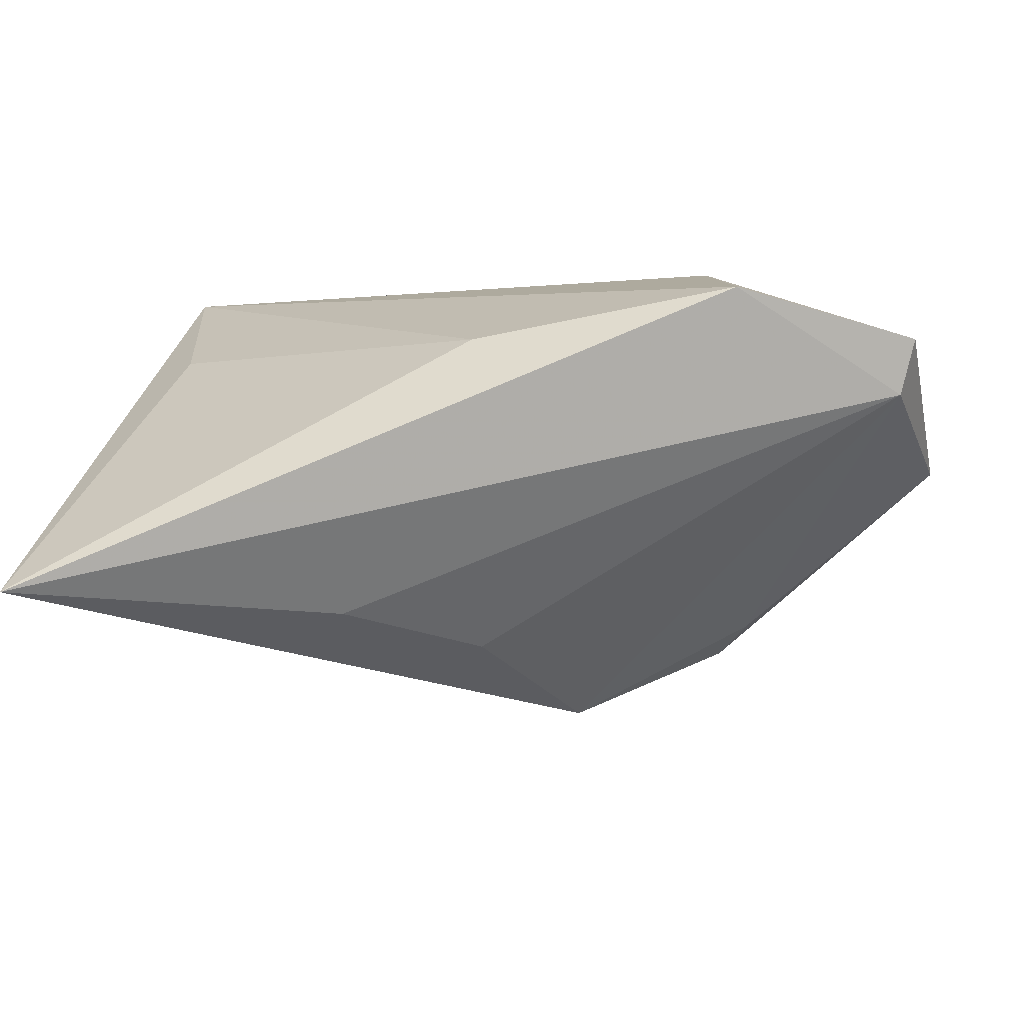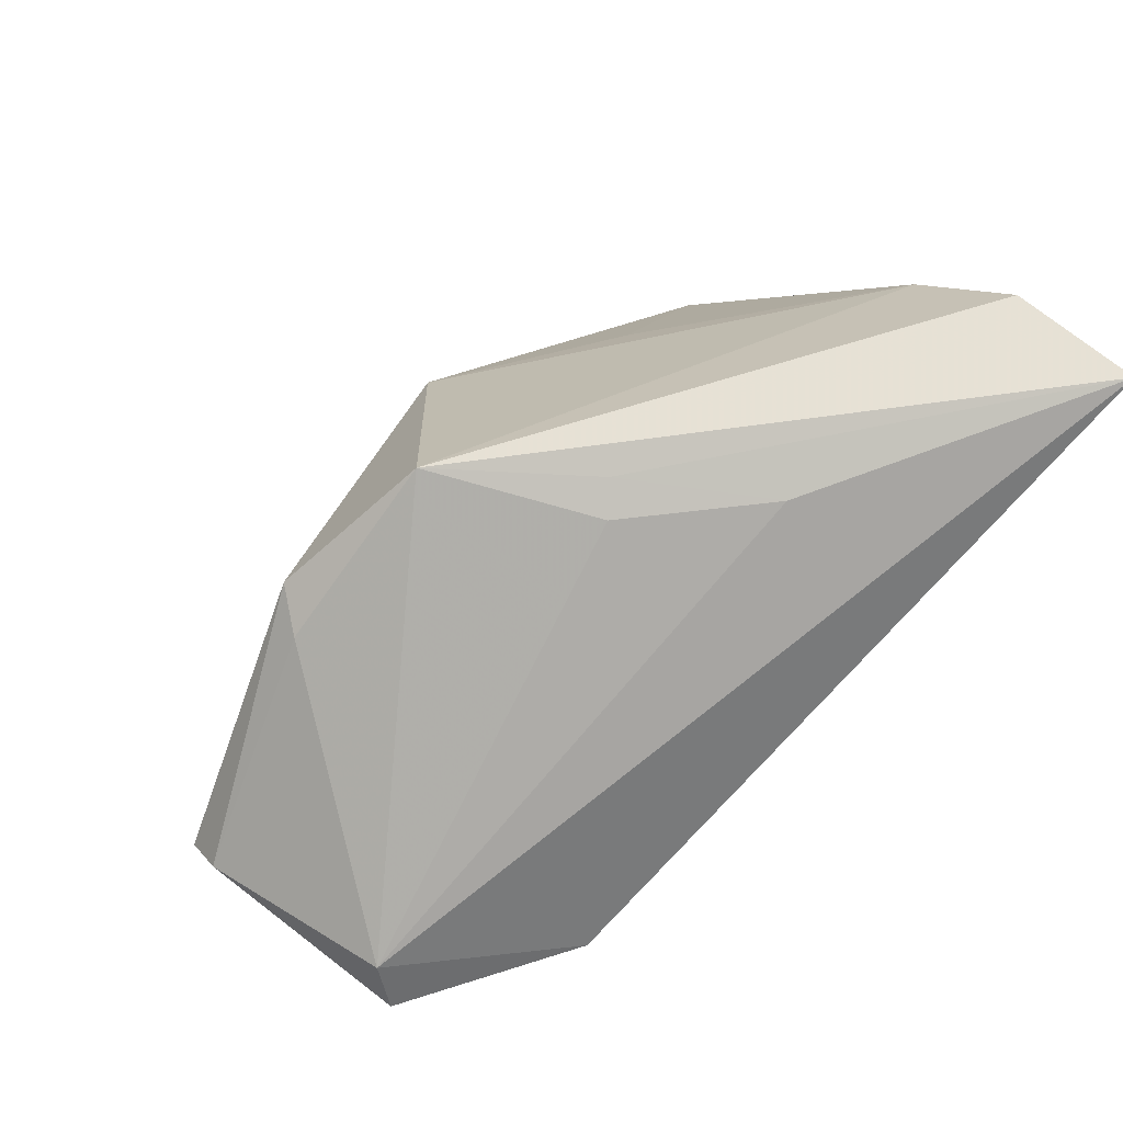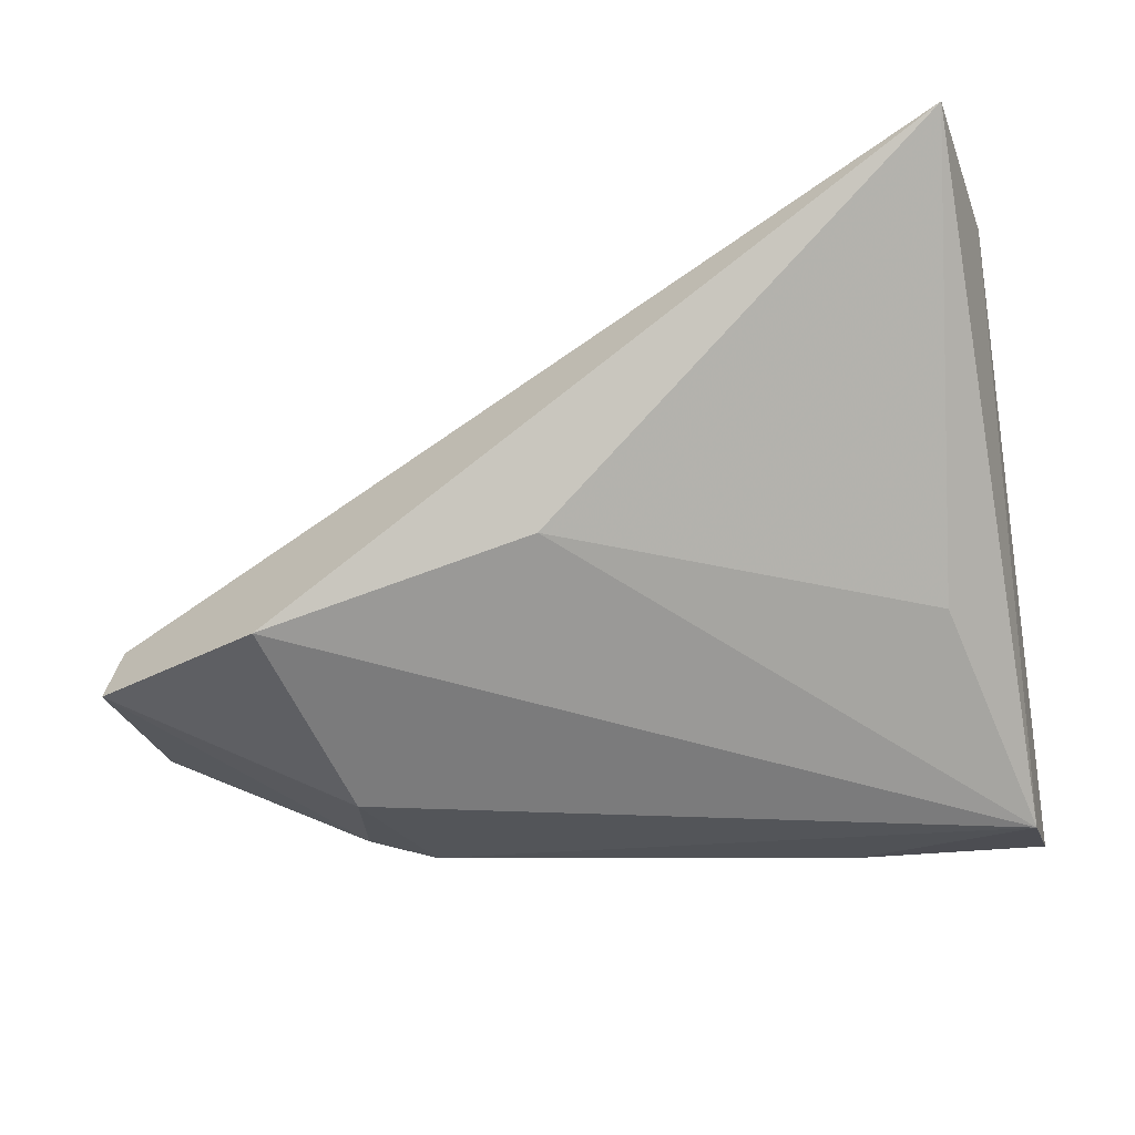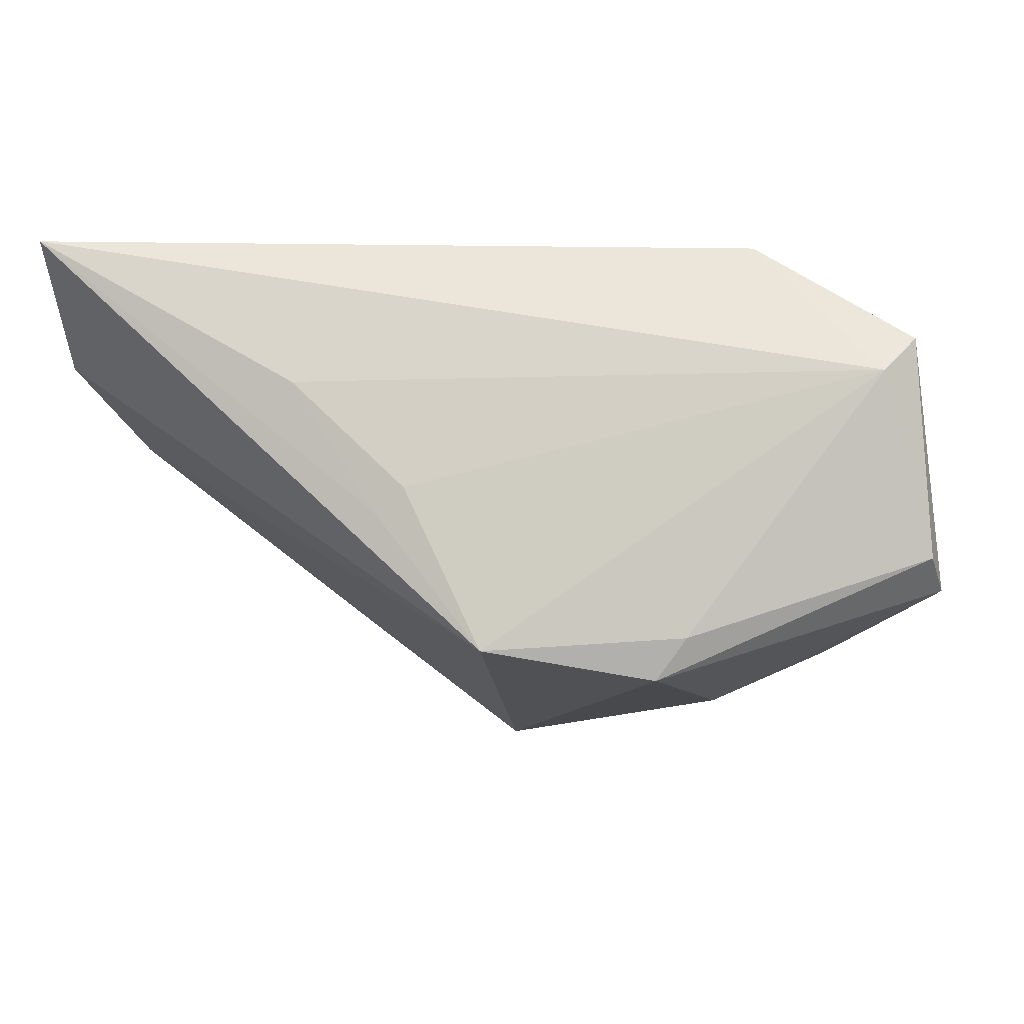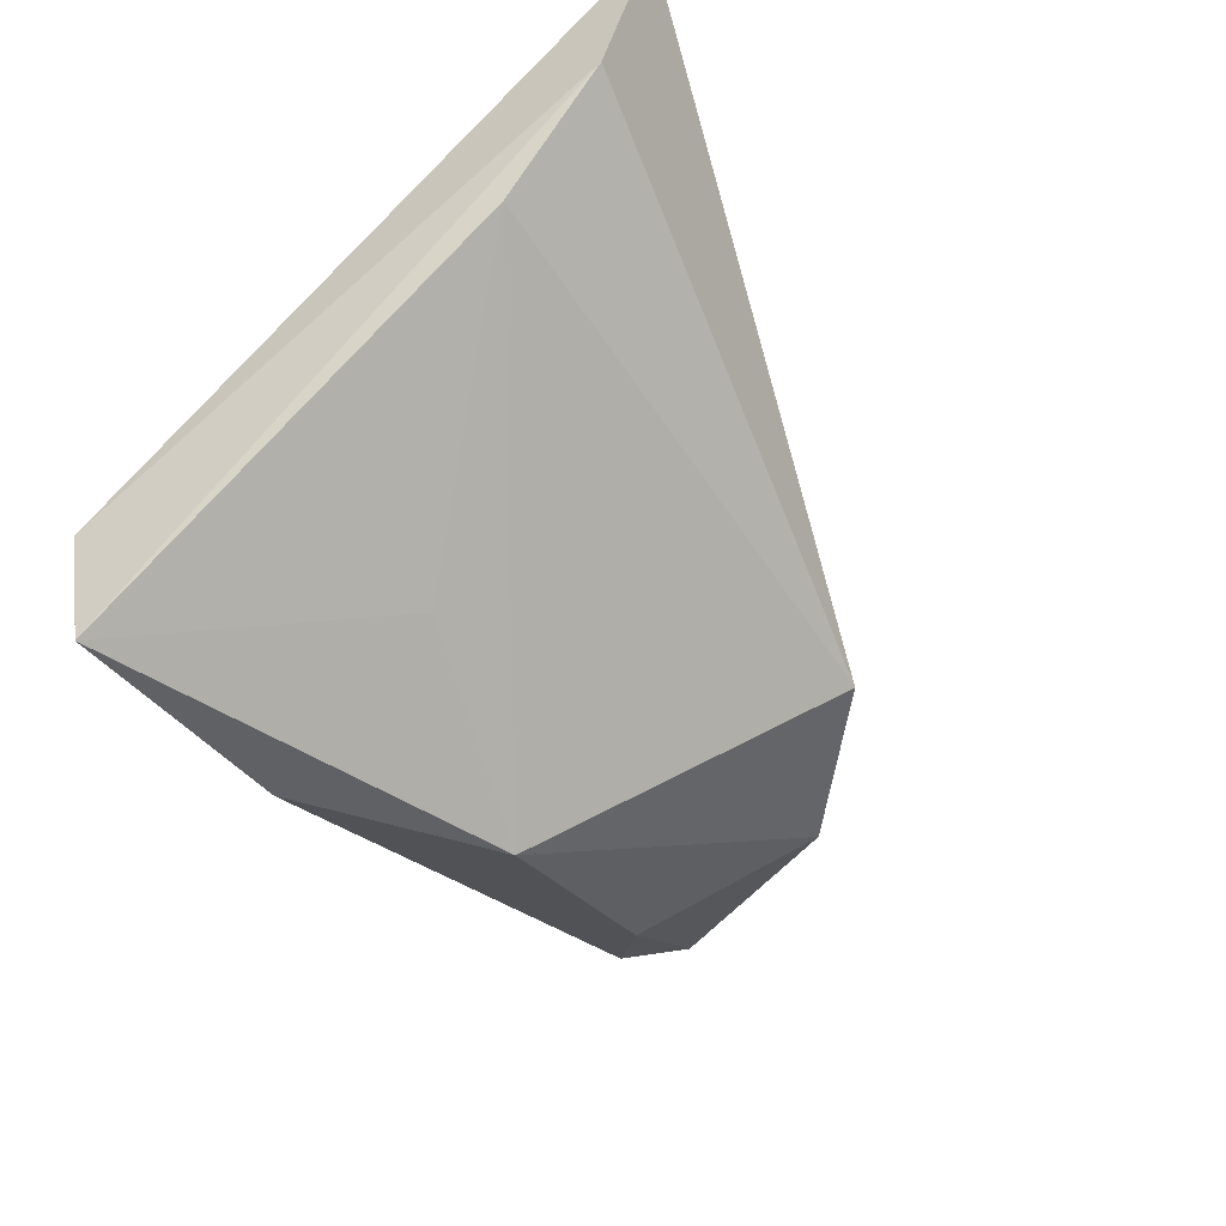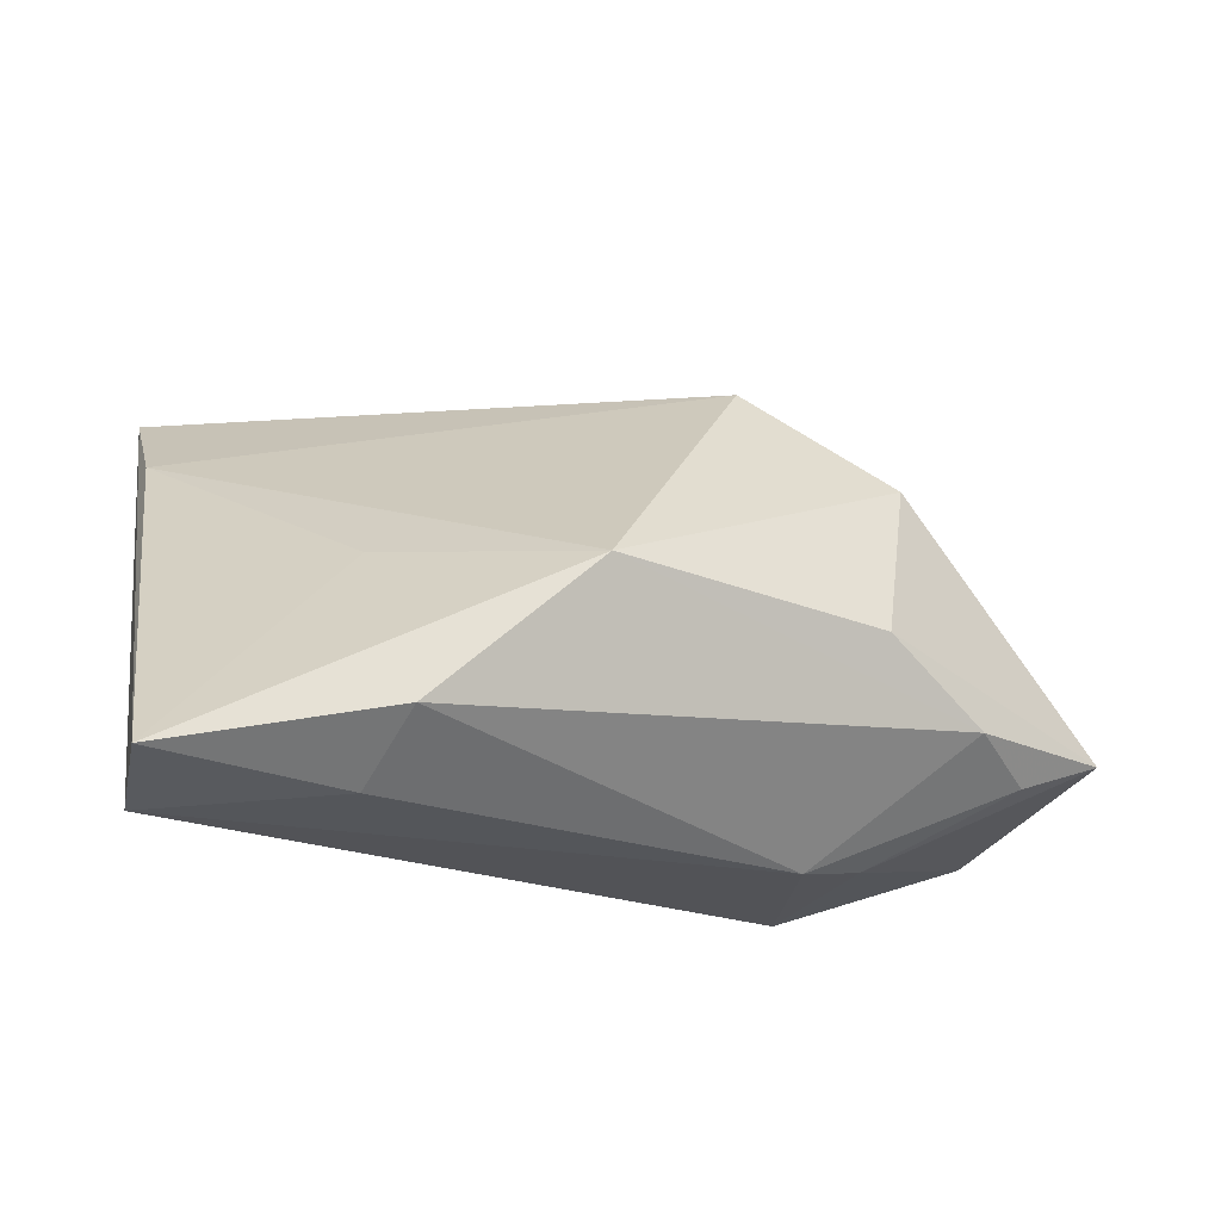
<metadata>
{"format":"obj","ext":"obj","renderer":"f3d","projection":"perspective","resolution":1024,"background":"white","views":[{"elev":68.7,"azim":9.1,"up":"+Y"},{"elev":62.8,"azim":141.1,"up":"+Z"},{"elev":-24.4,"azim":-161.9,"up":"+Z"},{"elev":15.5,"azim":37.6,"up":"+Y"},{"elev":-43.7,"azim":-62.6,"up":"+Y"},{"elev":-22.4,"azim":-9.4,"up":"+Z"}]}
</metadata>
<code>
v -0.04515 0.002553 0.02038
v -0.02213 -0.02611 -0.02492
v -0.04681 0.01539 0.03148
v 0.02415 -0.008883 -0.02555
v 0.05038 0.02103 -0.008158
v 0.01784 -0.01101 0.02766
v 0.03481 -0.01443 0.01571
v 0.05108 0.02393 -0.01431
v 0.05784 -0.005556 -0.0111
v 0.00019 -0.03464 -0.002374
v -0.04606 0.03282 0.03664
v 0.04794 -0.009056 -0.01524
v 0.02891 0.03282 -0.01321
v 0.03747 -0.009184 0.01328
v 0.03026 -0.02386 -0.004433
v -0.03872 0.002305 -0.006997
v -0.04307 -0.03284 -0.02353
v -0.01067 0.01782 0.02842
v -0.01783 -0.03418 -0.0186
v -0.04376 -0.01909 -0.02555
v 0.002426 0.003535 0.02852
v 0.04159 -0.0171 -0.01213
v 0.05798 -0.0007106 -0.00798
v -0.02252 -0.02266 0.0009788
v -0.0006743 0.02814 -0.003911
v 0.005209 0.006655 0.02631
v 0.03114 -0.005162 -0.024
v 0.02561 0.01135 -0.02555
f 3 20 17
f 20 13 28
f 7 6 10
f 3 17 1
f 1 6 3
f 10 6 1
f 25 13 20
f 8 28 13
f 13 5 8
f 8 5 23
f 6 7 14
f 14 5 6
f 14 7 23
f 23 5 14
f 11 5 13
f 13 25 11
f 3 6 11
f 11 20 3
f 24 17 10
f 10 1 24
f 24 1 17
f 23 7 9
f 9 8 23
f 15 7 10
f 10 22 15
f 15 9 7
f 22 9 15
f 20 28 4
f 16 25 20
f 20 11 16
f 16 11 25
f 5 11 18
f 19 4 22
f 10 17 19
f 19 22 10
f 27 4 28
f 28 8 27
f 8 9 27
f 12 9 22
f 22 4 12
f 12 27 9
f 4 27 12
f 6 5 26
f 5 18 26
f 2 19 17
f 4 19 2
f 2 17 20
f 20 4 2
f 21 18 11
f 21 26 18
f 21 11 6
f 6 26 21

</code>
